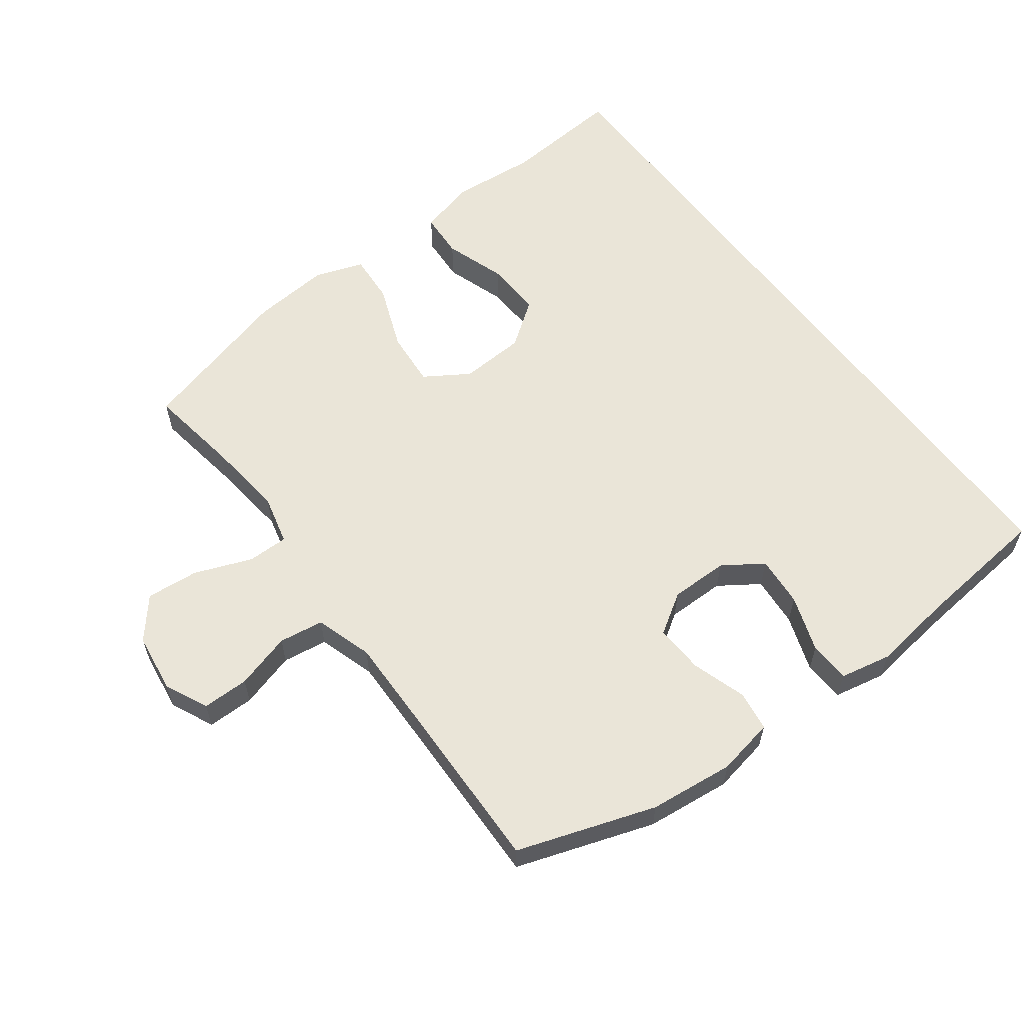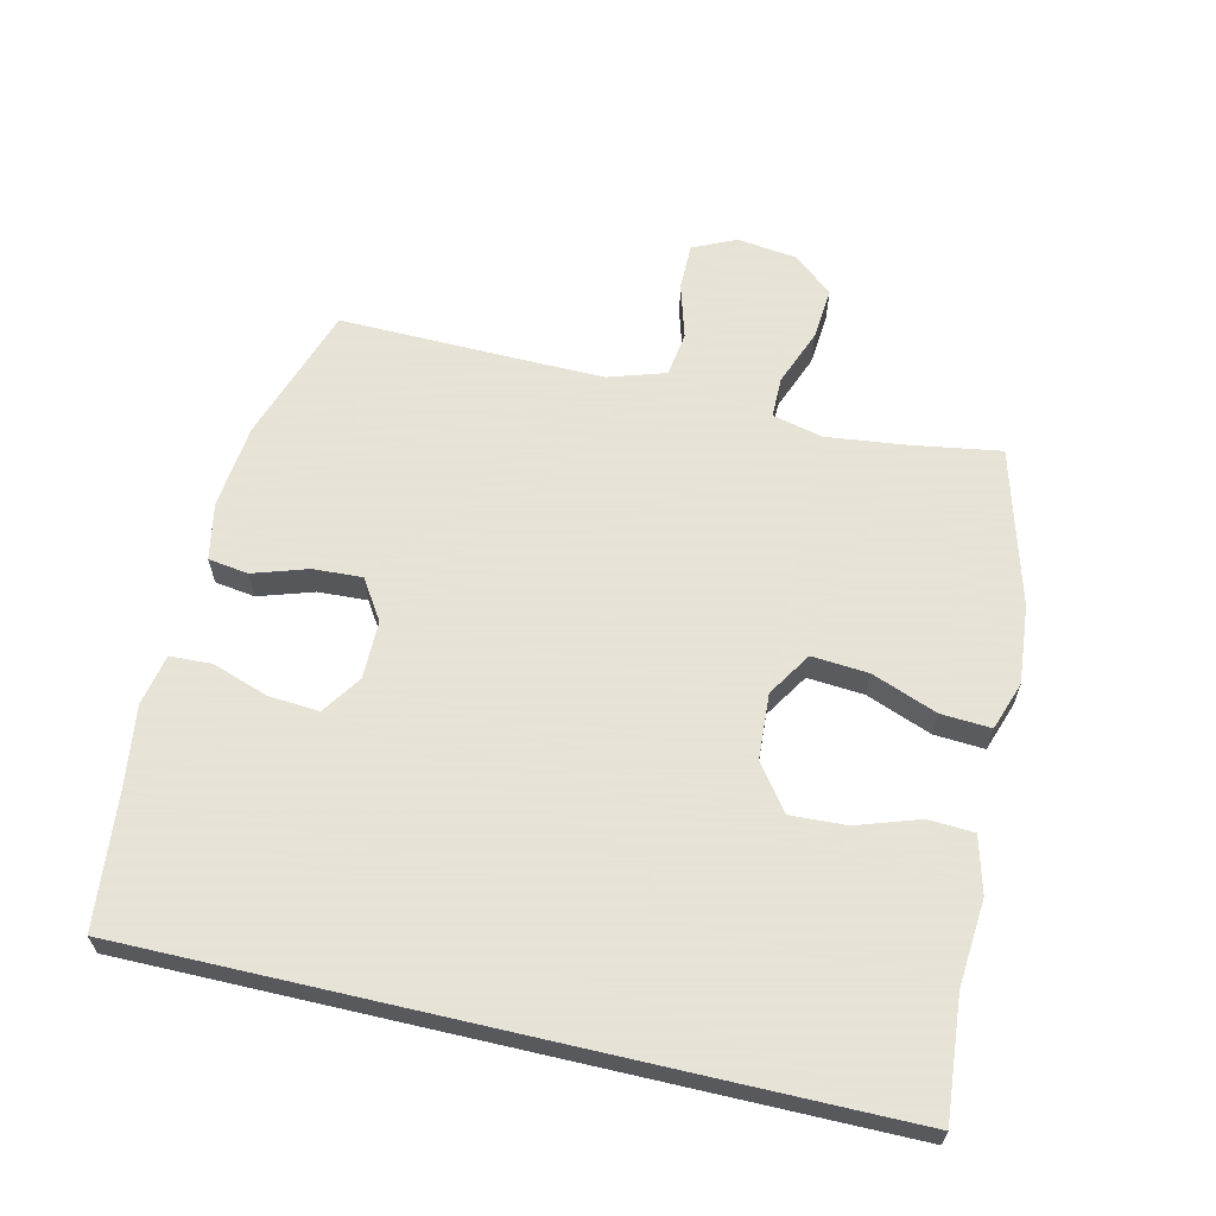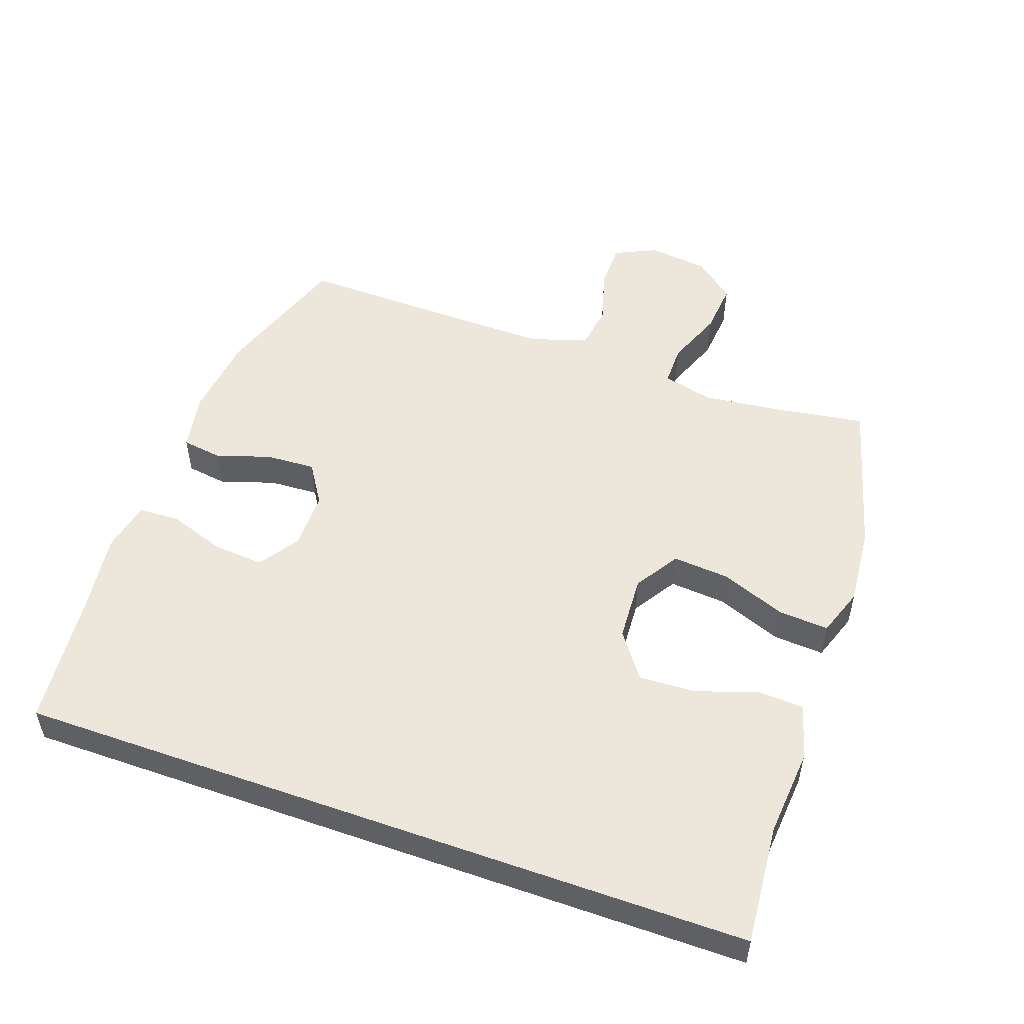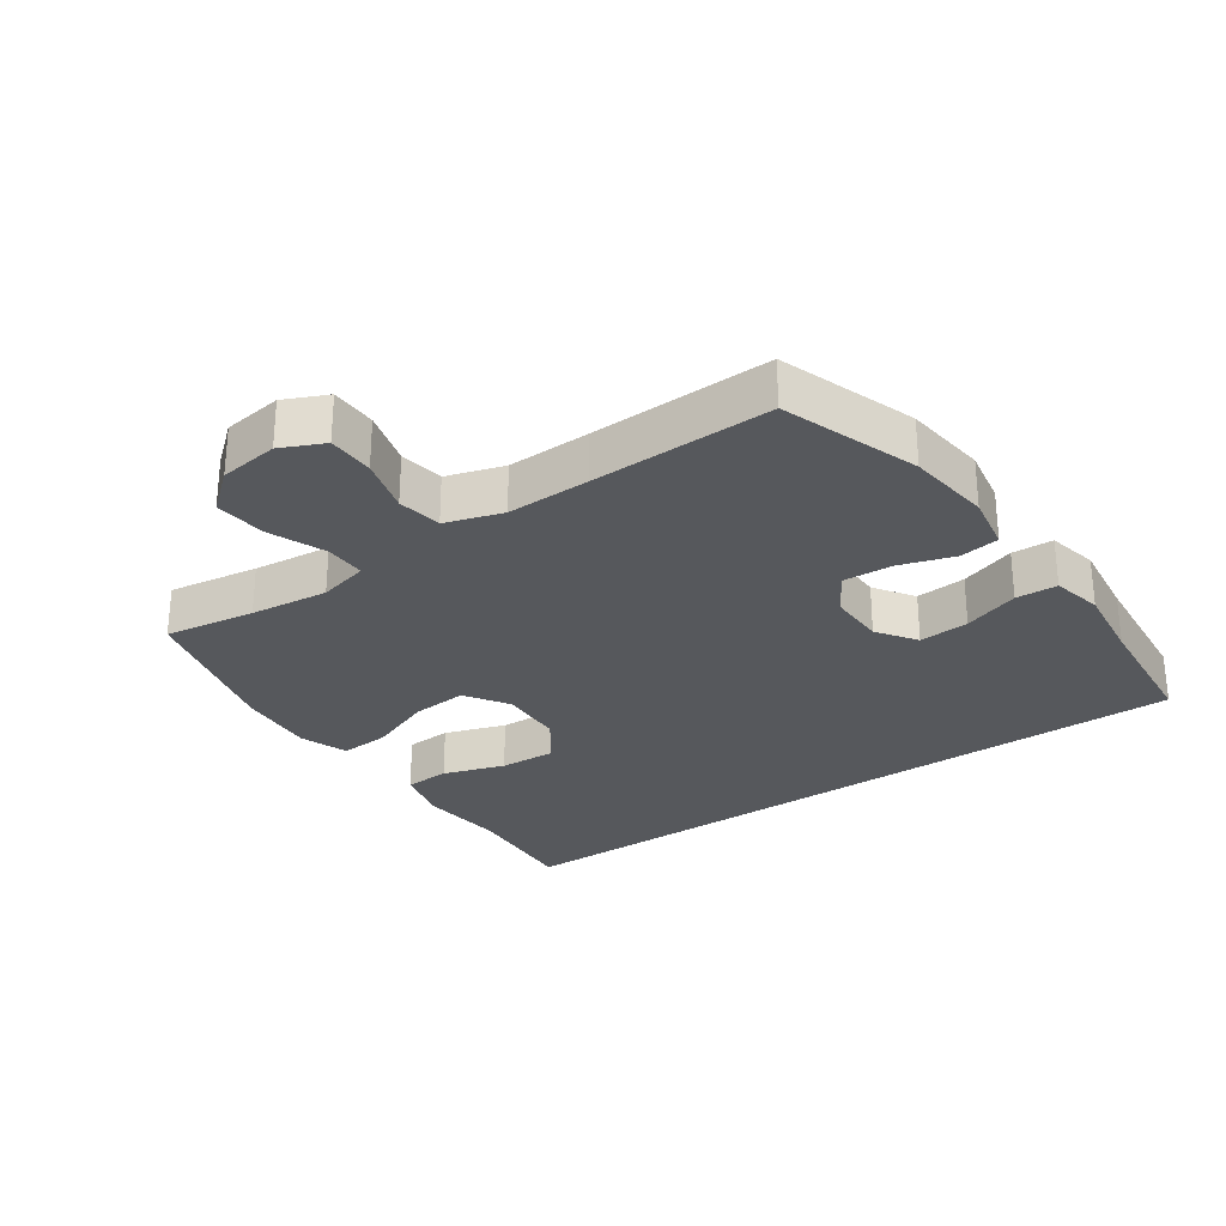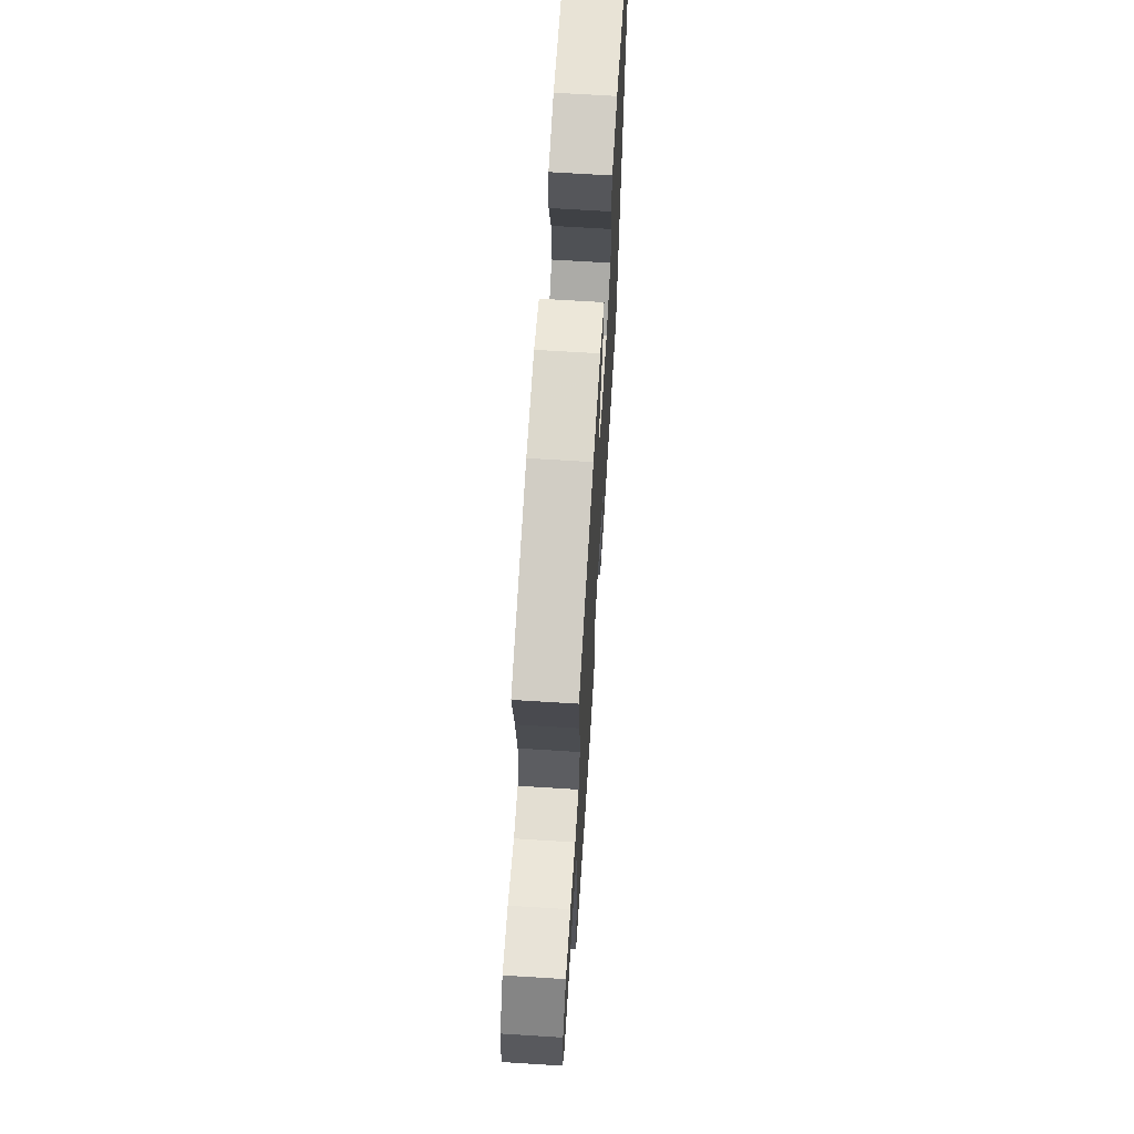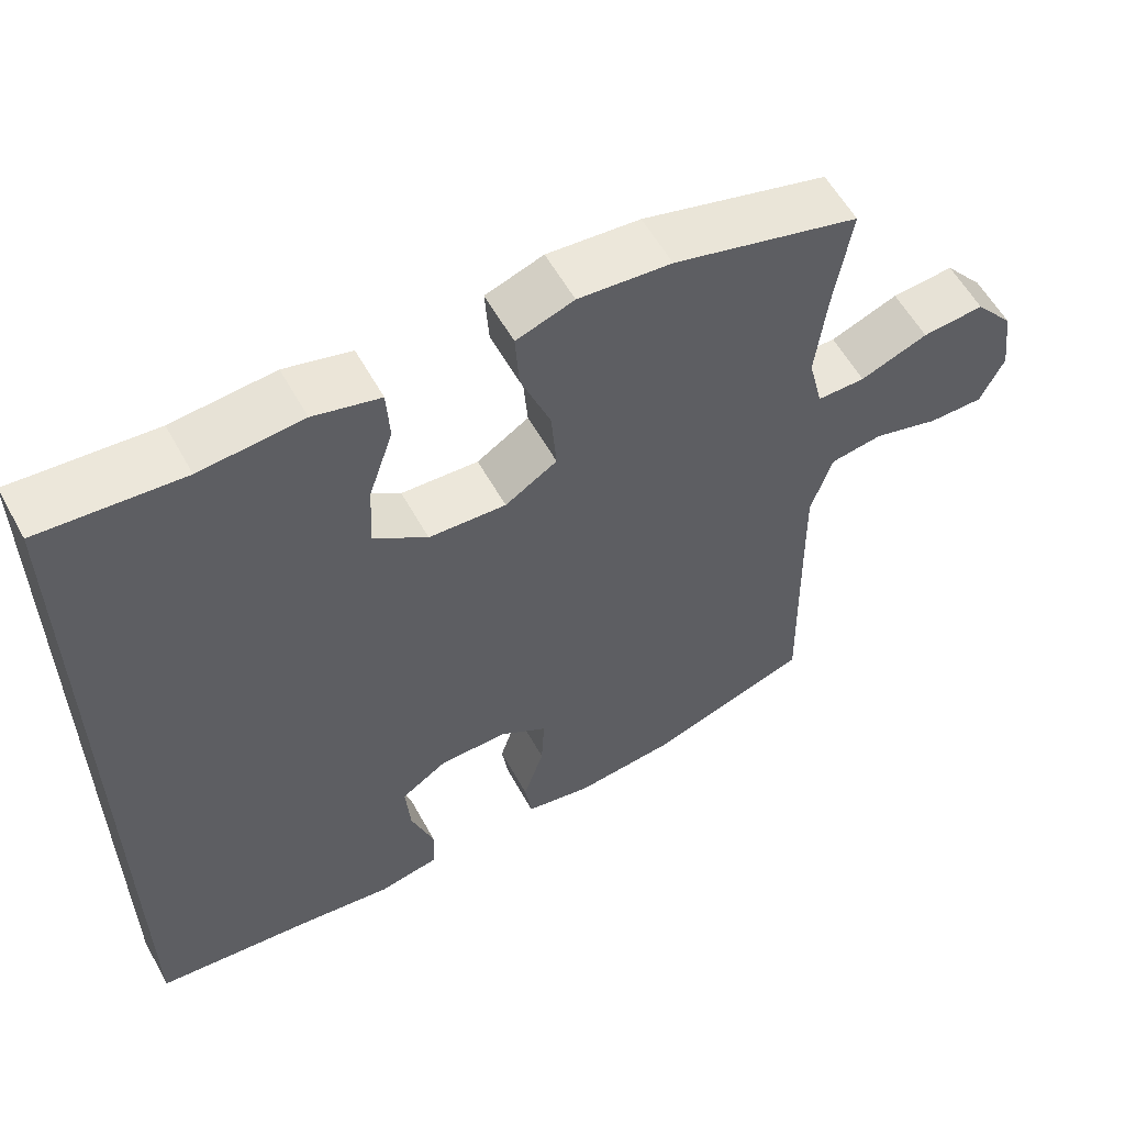
<metadata>
{"format":"obj","ext":"obj","renderer":"f3d","projection":"perspective","resolution":1024,"background":"white","views":[{"elev":59.5,"azim":143.3,"up":"+Y"},{"elev":62.8,"azim":-76.9,"up":"+Y"},{"elev":52.1,"azim":-70.4,"up":"+Y"},{"elev":-28.0,"azim":125.3,"up":"+Y"},{"elev":67.4,"azim":93.6,"up":"+Z"},{"elev":58.0,"azim":-28.8,"up":"+Z"}]}
</metadata>
<code>
v -0.5 0.07 0.582
v -0.315 0.07 0.566
v -0.182 0.07 0.577
v -0.095 0.07 0.554
v -0.091 0.07 0.483
v -0.123 0.07 0.388
v -0.127 0.07 0.301
v -0.057 0.07 0.25
v 0.044 0.07 0.244
v 0.112 0.07 0.287
v 0.105 0.07 0.374
v 0.066 0.07 0.475
v 0.061 0.07 0.552
v 0.136 0.07 0.578
v 0.257 0.07 0.567
v 0.5 0.07 0.5
v 0.478 0.07 0.36
v 0.464 0.07 0.239
v 0.483 0.07 0.161
v 0.546 0.07 0.161
v 0.634 0.07 0.195
v 0.715 0.07 0.202
v 0.766 0.07 0.14
v 0.778 0.07 0.048
v 0.747 0.07 -0.018
v 0.675 0.07 -0.018
v 0.589 0.07 0.007
v 0.52 0.07 -0.003
v 0.492 0.07 -0.091
v 0.494 0.07 -0.22
v 0.5 0.07 -0.5
v 0.288 0.07 -0.571
v 0.157 0.07 -0.585
v 0.069 0.07 -0.568
v 0.06 0.07 -0.506
v 0.087 0.07 -0.422
v 0.091 0.07 -0.346
v 0.029 0.07 -0.306
v -0.061 0.07 -0.306
v -0.122 0.07 -0.347
v -0.116 0.07 -0.425
v -0.086 0.07 -0.512
v -0.089 0.07 -0.576
v -0.168 0.07 -0.592
v -0.29 0.07 -0.575
v -0.5 0.07 -0.553
v -0.5 0 0.582
v -0.315 0 0.566
v -0.182 0 0.577
v -0.095 0 0.554
v -0.091 0 0.483
v -0.123 0 0.388
v -0.127 0 0.301
v -0.057 0 0.25
v 0.044 0 0.244
v 0.112 0 0.287
v 0.105 0 0.374
v 0.066 0 0.475
v 0.061 0 0.552
v 0.136 0 0.578
v 0.257 0 0.567
v 0.5 0 0.5
v 0.478 0 0.36
v 0.464 0 0.239
v 0.483 0 0.161
v 0.546 0 0.161
v 0.634 0 0.195
v 0.715 0 0.202
v 0.766 0 0.14
v 0.778 0 0.048
v 0.747 0 -0.018
v 0.675 0 -0.018
v 0.589 0 0.007
v 0.52 0 -0.003
v 0.492 0 -0.091
v 0.494 0 -0.22
v 0.5 0 -0.5
v 0.288 0 -0.571
v 0.157 0 -0.585
v 0.069 0 -0.568
v 0.06 0 -0.506
v 0.087 0 -0.422
v 0.091 0 -0.346
v 0.029 0 -0.306
v -0.061 0 -0.306
v -0.122 0 -0.347
v -0.116 0 -0.425
v -0.086 0 -0.512
v -0.089 0 -0.576
v -0.168 0 -0.592
v -0.29 0 -0.575
v -0.5 0 -0.553
f 45 46 1 2
f 41 42 43 44
f 40 41 44 45
f 33 34 35 36
f 33 36 37
f 30 31 32 33
f 29 30 33 37
f 28 29 37 38
f 24 25 26 27
f 24 27 28
f 23 24 28
f 20 21 22 23
f 19 20 23 28
f 18 19 28 38
f 14 15 16 17
f 11 12 13 14
f 10 11 14 17
f 9 10 17 18
f 3 4 5 6
f 3 6 7
f 40 45 2 3
f 39 40 3 7
f 9 18 38 39
f 8 9 39
f 7 8 39
f 48 47 92 91
f 90 89 88 87
f 91 90 87 86
f 82 81 80 79
f 83 82 79
f 79 78 77 76
f 83 79 76 75
f 84 83 75 74
f 73 72 71 70
f 74 73 70
f 74 70 69
f 69 68 67 66
f 74 69 66 65
f 84 74 65 64
f 63 62 61 60
f 60 59 58 57
f 63 60 57 56
f 64 63 56 55
f 52 51 50 49
f 53 52 49
f 49 48 91 86
f 53 49 86 85
f 85 84 64 55
f 85 55 54
f 85 54 53
f 1 47 48 2
f 2 48 49 3
f 3 49 50 4
f 4 50 51 5
f 5 51 52 6
f 6 52 53 7
f 7 53 54 8
f 8 54 55 9
f 9 55 56 10
f 10 56 57 11
f 11 57 58 12
f 12 58 59 13
f 13 59 60 14
f 14 60 61 15
f 15 61 62 16
f 16 62 63 17
f 17 63 64 18
f 18 64 65 19
f 19 65 66 20
f 20 66 67 21
f 21 67 68 22
f 22 68 69 23
f 23 69 70 24
f 24 70 71 25
f 25 71 72 26
f 26 72 73 27
f 27 73 74 28
f 28 74 75 29
f 29 75 76 30
f 30 76 77 31
f 31 77 78 32
f 32 78 79 33
f 33 79 80 34
f 34 80 81 35
f 35 81 82 36
f 36 82 83 37
f 37 83 84 38
f 38 84 85 39
f 39 85 86 40
f 40 86 87 41
f 41 87 88 42
f 42 88 89 43
f 43 89 90 44
f 44 90 91 45
f 45 91 92 46
f 46 92 47 1

</code>
